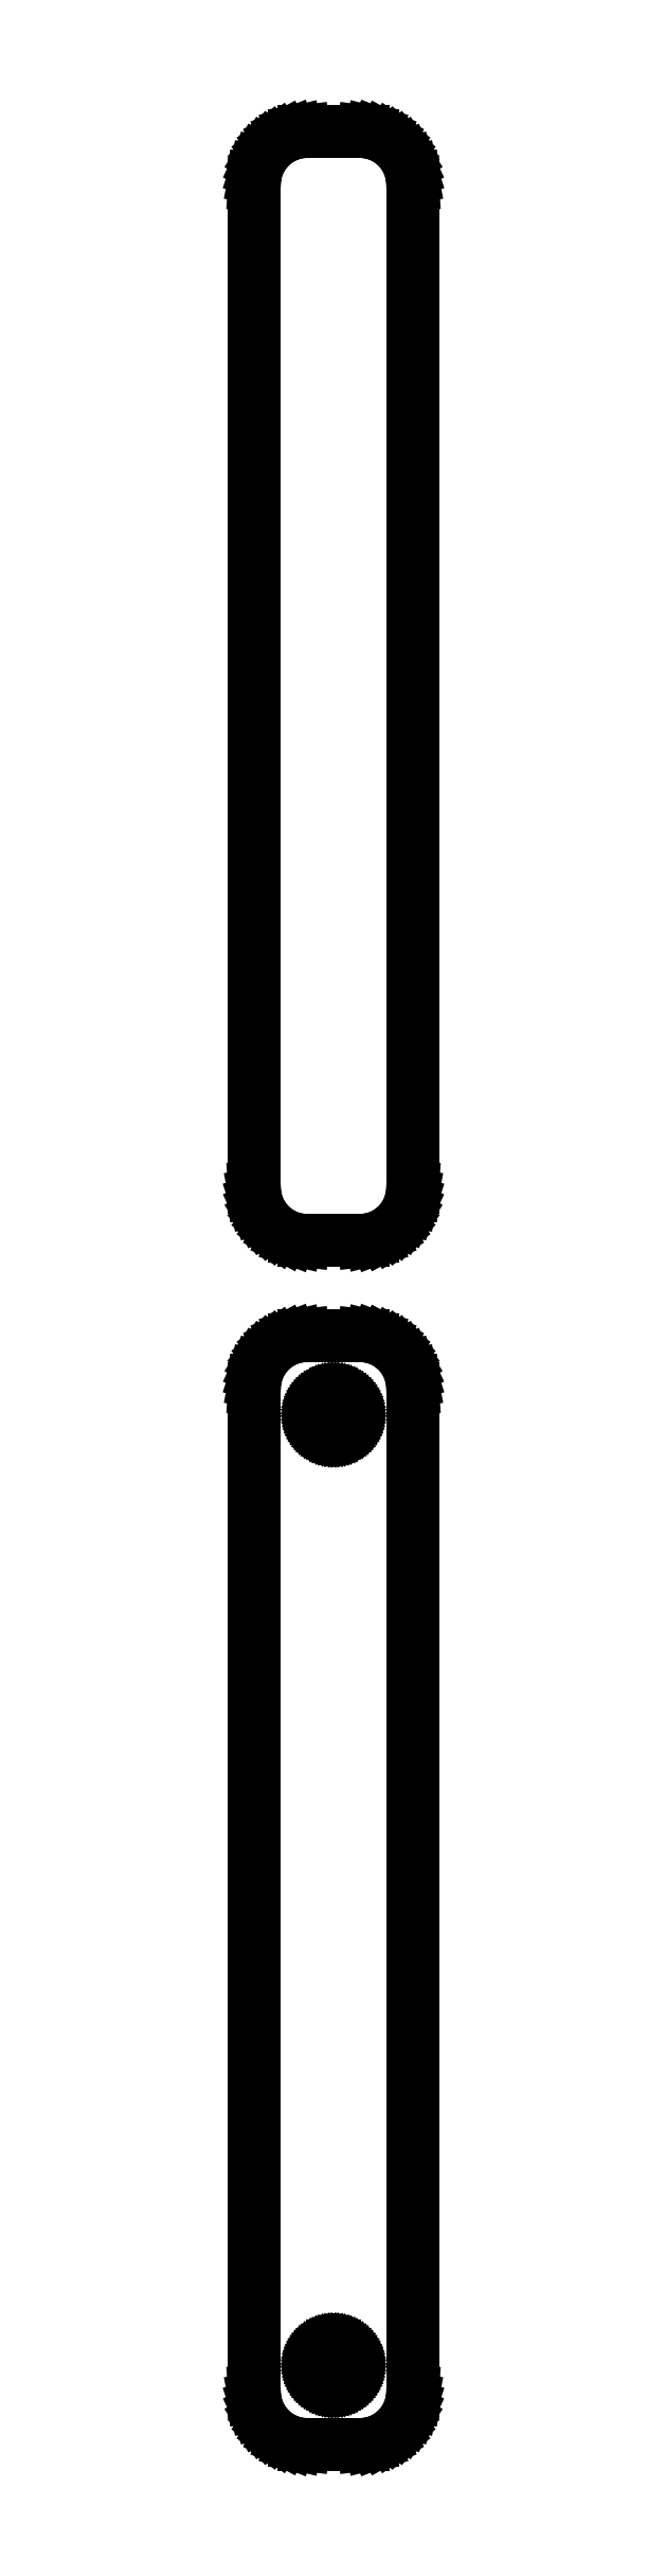
<metadata>
{"format":"dxf","ext":"dxf","renderer":"ezdxf+matplotlib","layout":"modelspace","background":"white","min_lineweight":24,"dpi":150}
</metadata>
<code>
0
SECTION
2
ENTITIES
0
LINE
8
0
10
3.437
20
175.6
11
4.045
21
175.7
0
LINE
8
0
10
4.045
20
175.7
11
4.629
21
176
0
LINE
8
0
10
4.629
20
176
11
5.179
21
176.3
0
LINE
8
0
10
5.179
20
176.3
11
5.687
21
176.6
0
LINE
8
0
10
5.687
20
176.6
11
6.145
21
177.1
0
LINE
8
0
10
6.145
20
177.1
11
6.545
21
177.6
0
LINE
8
0
10
6.545
20
177.6
11
6.882
21
178.1
0
LINE
8
0
10
6.882
20
178.1
11
7.149
21
178.7
0
LINE
8
0
10
7.149
20
178.7
11
7.343
21
179.3
0
LINE
8
0
10
7.343
20
179.3
11
7.461
21
179.9
0
LINE
8
0
10
7.461
20
179.9
11
7.5
21
180.5
0
LINE
8
0
10
7.5
20
180.5
11
7.5
21
275.5
0
LINE
8
0
10
7.5
20
275.5
11
7.461
21
276.1
0
LINE
8
0
10
7.461
20
276.1
11
7.343
21
276.7
0
LINE
8
0
10
7.343
20
276.7
11
7.149
21
277.3
0
LINE
8
0
10
7.149
20
277.3
11
6.882
21
277.9
0
LINE
8
0
10
6.882
20
277.9
11
6.545
21
278.4
0
LINE
8
0
10
6.545
20
278.4
11
6.145
21
278.9
0
LINE
8
0
10
6.145
20
278.9
11
5.687
21
279.4
0
LINE
8
0
10
5.687
20
279.4
11
5.179
21
279.7
0
LINE
8
0
10
5.179
20
279.7
11
4.629
21
280
0
LINE
8
0
10
4.629
20
280
11
4.045
21
280.3
0
LINE
8
0
10
4.045
20
280.3
11
3.437
21
280.4
0
LINE
8
0
10
3.437
20
280.4
11
2.814
21
280.5
0
LINE
8
0
10
2.814
20
280.5
11
-2.814
21
280.5
0
LINE
8
0
10
-2.814
20
280.5
11
-3.437
21
280.4
0
LINE
8
0
10
-3.437
20
280.4
11
-4.045
21
280.3
0
LINE
8
0
10
-4.045
20
280.3
11
-4.629
21
280
0
LINE
8
0
10
-4.629
20
280
11
-5.179
21
279.7
0
LINE
8
0
10
-5.179
20
279.7
11
-5.687
21
279.4
0
LINE
8
0
10
-5.687
20
279.4
11
-6.145
21
278.9
0
LINE
8
0
10
-6.145
20
278.9
11
-6.545
21
278.4
0
LINE
8
0
10
-6.545
20
278.4
11
-6.882
21
277.9
0
LINE
8
0
10
-6.882
20
277.9
11
-7.149
21
277.3
0
LINE
8
0
10
-7.149
20
277.3
11
-7.343
21
276.7
0
LINE
8
0
10
-7.343
20
276.7
11
-7.461
21
276.1
0
LINE
8
0
10
-7.461
20
276.1
11
-7.5
21
275.5
0
LINE
8
0
10
-7.5
20
275.5
11
-7.5
21
180.5
0
LINE
8
0
10
-7.5
20
180.5
11
-7.461
21
179.9
0
LINE
8
0
10
-7.461
20
179.9
11
-7.343
21
179.3
0
LINE
8
0
10
-7.343
20
179.3
11
-7.149
21
178.7
0
LINE
8
0
10
-7.149
20
178.7
11
-6.882
21
178.1
0
LINE
8
0
10
-6.882
20
178.1
11
-6.545
21
177.6
0
LINE
8
0
10
-6.545
20
177.6
11
-6.145
21
177.1
0
LINE
8
0
10
-6.145
20
177.1
11
-5.687
21
176.6
0
LINE
8
0
10
-5.687
20
176.6
11
-5.179
21
176.3
0
LINE
8
0
10
-5.179
20
176.3
11
-4.629
21
176
0
LINE
8
0
10
-4.629
20
176
11
-4.045
21
175.7
0
LINE
8
0
10
-4.045
20
175.7
11
-3.437
21
175.6
0
LINE
8
0
10
-3.437
20
175.6
11
-2.814
21
175.5
0
LINE
8
0
10
-2.814
20
175.5
11
2.814
21
175.5
0
LINE
8
0
10
2.814
20
175.5
11
3.437
21
175.6
0
LINE
8
0
10
3.437
20
61.59
11
4.045
21
61.74
0
LINE
8
0
10
4.045
20
61.74
11
4.629
21
61.98
0
LINE
8
0
10
4.629
20
61.98
11
5.179
21
62.28
0
LINE
8
0
10
5.179
20
62.28
11
5.687
21
62.65
0
LINE
8
0
10
5.687
20
62.65
11
6.145
21
63.08
0
LINE
8
0
10
6.145
20
63.08
11
6.545
21
63.56
0
LINE
8
0
10
6.545
20
63.56
11
6.882
21
64.09
0
LINE
8
0
10
6.882
20
64.09
11
7.149
21
64.66
0
LINE
8
0
10
7.149
20
64.66
11
7.343
21
65.26
0
LINE
8
0
10
7.343
20
65.26
11
7.461
21
65.87
0
LINE
8
0
10
7.461
20
65.87
11
7.5
21
66.5
0
LINE
8
0
10
7.5
20
66.5
11
7.5
21
161.5
0
LINE
8
0
10
7.5
20
161.5
11
7.461
21
162.1
0
LINE
8
0
10
7.461
20
162.1
11
7.343
21
162.7
0
LINE
8
0
10
7.343
20
162.7
11
7.149
21
163.3
0
LINE
8
0
10
7.149
20
163.3
11
6.882
21
163.9
0
LINE
8
0
10
6.882
20
163.9
11
6.545
21
164.4
0
LINE
8
0
10
6.545
20
164.4
11
6.145
21
164.9
0
LINE
8
0
10
6.145
20
164.9
11
5.687
21
165.4
0
LINE
8
0
10
5.687
20
165.4
11
5.179
21
165.7
0
LINE
8
0
10
5.179
20
165.7
11
4.629
21
166
0
LINE
8
0
10
4.629
20
166
11
4.045
21
166.3
0
LINE
8
0
10
4.045
20
166.3
11
3.437
21
166.4
0
LINE
8
0
10
3.437
20
166.4
11
2.814
21
166.5
0
LINE
8
0
10
2.814
20
166.5
11
-2.814
21
166.5
0
LINE
8
0
10
-2.814
20
166.5
11
-3.437
21
166.4
0
LINE
8
0
10
-3.437
20
166.4
11
-4.045
21
166.3
0
LINE
8
0
10
-4.045
20
166.3
11
-4.629
21
166
0
LINE
8
0
10
-4.629
20
166
11
-5.179
21
165.7
0
LINE
8
0
10
-5.179
20
165.7
11
-5.687
21
165.4
0
LINE
8
0
10
-5.687
20
165.4
11
-6.145
21
164.9
0
LINE
8
0
10
-6.145
20
164.9
11
-6.545
21
164.4
0
LINE
8
0
10
-6.545
20
164.4
11
-6.882
21
163.9
0
LINE
8
0
10
-6.882
20
163.9
11
-7.149
21
163.3
0
LINE
8
0
10
-7.149
20
163.3
11
-7.343
21
162.7
0
LINE
8
0
10
-7.343
20
162.7
11
-7.461
21
162.1
0
LINE
8
0
10
-7.461
20
162.1
11
-7.5
21
161.5
0
LINE
8
0
10
-7.5
20
161.5
11
-7.5
21
66.5
0
LINE
8
0
10
-7.5
20
66.5
11
-7.461
21
65.87
0
LINE
8
0
10
-7.461
20
65.87
11
-7.343
21
65.26
0
LINE
8
0
10
-7.343
20
65.26
11
-7.149
21
64.66
0
LINE
8
0
10
-7.149
20
64.66
11
-6.882
21
64.09
0
LINE
8
0
10
-6.882
20
64.09
11
-6.545
21
63.56
0
LINE
8
0
10
-6.545
20
63.56
11
-6.145
21
63.08
0
LINE
8
0
10
-6.145
20
63.08
11
-5.687
21
62.65
0
LINE
8
0
10
-5.687
20
62.65
11
-5.179
21
62.28
0
LINE
8
0
10
-5.179
20
62.28
11
-4.629
21
61.98
0
LINE
8
0
10
-4.629
20
61.98
11
-4.045
21
61.74
0
LINE
8
0
10
-4.045
20
61.74
11
-3.437
21
61.59
0
LINE
8
0
10
-3.437
20
61.59
11
-2.814
21
61.51
0
LINE
8
0
10
-2.814
20
61.51
11
2.814
21
61.51
0
LINE
8
0
10
2.814
20
61.51
11
3.437
21
61.59
0
LINE
8
0
10
-0.113
20
157.2
11
-0.3373
21
157.2
0
LINE
8
0
10
-0.3373
20
157.2
11
-0.5562
21
157.3
0
LINE
8
0
10
-0.5562
20
157.3
11
-0.7664
21
157.4
0
LINE
8
0
10
-0.7664
20
157.4
11
-0.9645
21
157.5
0
LINE
8
0
10
-0.9645
20
157.5
11
-1.147
21
157.6
0
LINE
8
0
10
-1.147
20
157.6
11
-1.312
21
157.8
0
LINE
8
0
10
-1.312
20
157.8
11
-1.456
21
157.9
0
LINE
8
0
10
-1.456
20
157.9
11
-1.577
21
158.1
0
LINE
8
0
10
-1.577
20
158.1
11
-1.674
21
158.3
0
LINE
8
0
10
-1.674
20
158.3
11
-1.743
21
158.6
0
LINE
8
0
10
-1.743
20
158.6
11
-1.786
21
158.8
0
LINE
8
0
10
-1.786
20
158.8
11
-1.8
21
159
0
LINE
8
0
10
-1.8
20
159
11
-1.786
21
159.2
0
LINE
8
0
10
-1.786
20
159.2
11
-1.743
21
159.4
0
LINE
8
0
10
-1.743
20
159.4
11
-1.674
21
159.7
0
LINE
8
0
10
-1.674
20
159.7
11
-1.577
21
159.9
0
LINE
8
0
10
-1.577
20
159.9
11
-1.456
21
160.1
0
LINE
8
0
10
-1.456
20
160.1
11
-1.312
21
160.2
0
LINE
8
0
10
-1.312
20
160.2
11
-1.147
21
160.4
0
LINE
8
0
10
-1.147
20
160.4
11
-0.9645
21
160.5
0
LINE
8
0
10
-0.9645
20
160.5
11
-0.7664
21
160.6
0
LINE
8
0
10
-0.7664
20
160.6
11
-0.5562
21
160.7
0
LINE
8
0
10
-0.5562
20
160.7
11
-0.3373
21
160.8
0
LINE
8
0
10
-0.3373
20
160.8
11
-0.113
21
160.8
0
LINE
8
0
10
-0.113
20
160.8
11
0.113
21
160.8
0
LINE
8
0
10
0.113
20
160.8
11
0.3373
21
160.8
0
LINE
8
0
10
0.3373
20
160.8
11
0.5562
21
160.7
0
LINE
8
0
10
0.5562
20
160.7
11
0.7664
21
160.6
0
LINE
8
0
10
0.7664
20
160.6
11
0.9645
21
160.5
0
LINE
8
0
10
0.9645
20
160.5
11
1.147
21
160.4
0
LINE
8
0
10
1.147
20
160.4
11
1.312
21
160.2
0
LINE
8
0
10
1.312
20
160.2
11
1.456
21
160.1
0
LINE
8
0
10
1.456
20
160.1
11
1.577
21
159.9
0
LINE
8
0
10
1.577
20
159.9
11
1.674
21
159.7
0
LINE
8
0
10
1.674
20
159.7
11
1.743
21
159.4
0
LINE
8
0
10
1.743
20
159.4
11
1.786
21
159.2
0
LINE
8
0
10
1.786
20
159.2
11
1.8
21
159
0
LINE
8
0
10
1.8
20
159
11
1.786
21
158.8
0
LINE
8
0
10
1.786
20
158.8
11
1.743
21
158.6
0
LINE
8
0
10
1.743
20
158.6
11
1.674
21
158.3
0
LINE
8
0
10
1.674
20
158.3
11
1.577
21
158.1
0
LINE
8
0
10
1.577
20
158.1
11
1.456
21
157.9
0
LINE
8
0
10
1.456
20
157.9
11
1.312
21
157.8
0
LINE
8
0
10
1.312
20
157.8
11
1.147
21
157.6
0
LINE
8
0
10
1.147
20
157.6
11
0.9645
21
157.5
0
LINE
8
0
10
0.9645
20
157.5
11
0.7664
21
157.4
0
LINE
8
0
10
0.7664
20
157.4
11
0.5562
21
157.3
0
LINE
8
0
10
0.5562
20
157.3
11
0.3373
21
157.2
0
LINE
8
0
10
0.3373
20
157.2
11
0.113
21
157.2
0
LINE
8
0
10
0.113
20
157.2
11
-0.113
21
157.2
0
LINE
8
0
10
-0.113
20
67.2
11
-0.3373
21
67.23
0
LINE
8
0
10
-0.3373
20
67.23
11
-0.5562
21
67.29
0
LINE
8
0
10
-0.5562
20
67.29
11
-0.7664
21
67.37
0
LINE
8
0
10
-0.7664
20
67.37
11
-0.9645
21
67.48
0
LINE
8
0
10
-0.9645
20
67.48
11
-1.147
21
67.61
0
LINE
8
0
10
-1.147
20
67.61
11
-1.312
21
67.77
0
LINE
8
0
10
-1.312
20
67.77
11
-1.456
21
67.94
0
LINE
8
0
10
-1.456
20
67.94
11
-1.577
21
68.13
0
LINE
8
0
10
-1.577
20
68.13
11
-1.674
21
68.34
0
LINE
8
0
10
-1.674
20
68.34
11
-1.743
21
68.55
0
LINE
8
0
10
-1.743
20
68.55
11
-1.786
21
68.77
0
LINE
8
0
10
-1.786
20
68.77
11
-1.8
21
69
0
LINE
8
0
10
-1.8
20
69
11
-1.786
21
69.23
0
LINE
8
0
10
-1.786
20
69.23
11
-1.743
21
69.45
0
LINE
8
0
10
-1.743
20
69.45
11
-1.674
21
69.66
0
LINE
8
0
10
-1.674
20
69.66
11
-1.577
21
69.87
0
LINE
8
0
10
-1.577
20
69.87
11
-1.456
21
70.06
0
LINE
8
0
10
-1.456
20
70.06
11
-1.312
21
70.23
0
LINE
8
0
10
-1.312
20
70.23
11
-1.147
21
70.39
0
LINE
8
0
10
-1.147
20
70.39
11
-0.9645
21
70.52
0
LINE
8
0
10
-0.9645
20
70.52
11
-0.7664
21
70.63
0
LINE
8
0
10
-0.7664
20
70.63
11
-0.5562
21
70.71
0
LINE
8
0
10
-0.5562
20
70.71
11
-0.3373
21
70.77
0
LINE
8
0
10
-0.3373
20
70.77
11
-0.113
21
70.8
0
LINE
8
0
10
-0.113
20
70.8
11
0.113
21
70.8
0
LINE
8
0
10
0.113
20
70.8
11
0.3373
21
70.77
0
LINE
8
0
10
0.3373
20
70.77
11
0.5562
21
70.71
0
LINE
8
0
10
0.5562
20
70.71
11
0.7664
21
70.63
0
LINE
8
0
10
0.7664
20
70.63
11
0.9645
21
70.52
0
LINE
8
0
10
0.9645
20
70.52
11
1.147
21
70.39
0
LINE
8
0
10
1.147
20
70.39
11
1.312
21
70.23
0
LINE
8
0
10
1.312
20
70.23
11
1.456
21
70.06
0
LINE
8
0
10
1.456
20
70.06
11
1.577
21
69.87
0
LINE
8
0
10
1.577
20
69.87
11
1.674
21
69.66
0
LINE
8
0
10
1.674
20
69.66
11
1.743
21
69.45
0
LINE
8
0
10
1.743
20
69.45
11
1.786
21
69.23
0
LINE
8
0
10
1.786
20
69.23
11
1.8
21
69
0
LINE
8
0
10
1.8
20
69
11
1.786
21
68.77
0
LINE
8
0
10
1.786
20
68.77
11
1.743
21
68.55
0
LINE
8
0
10
1.743
20
68.55
11
1.674
21
68.34
0
LINE
8
0
10
1.674
20
68.34
11
1.577
21
68.13
0
LINE
8
0
10
1.577
20
68.13
11
1.456
21
67.94
0
LINE
8
0
10
1.456
20
67.94
11
1.312
21
67.77
0
LINE
8
0
10
1.312
20
67.77
11
1.147
21
67.61
0
LINE
8
0
10
1.147
20
67.61
11
0.9645
21
67.48
0
LINE
8
0
10
0.9645
20
67.48
11
0.7664
21
67.37
0
LINE
8
0
10
0.7664
20
67.37
11
0.5562
21
67.29
0
LINE
8
0
10
0.5562
20
67.29
11
0.3373
21
67.23
0
LINE
8
0
10
0.3373
20
67.23
11
0.113
21
67.2
0
LINE
8
0
10
0.113
20
67.2
11
-0.113
21
67.2
0
ENDSEC
0
EOF

</code>
